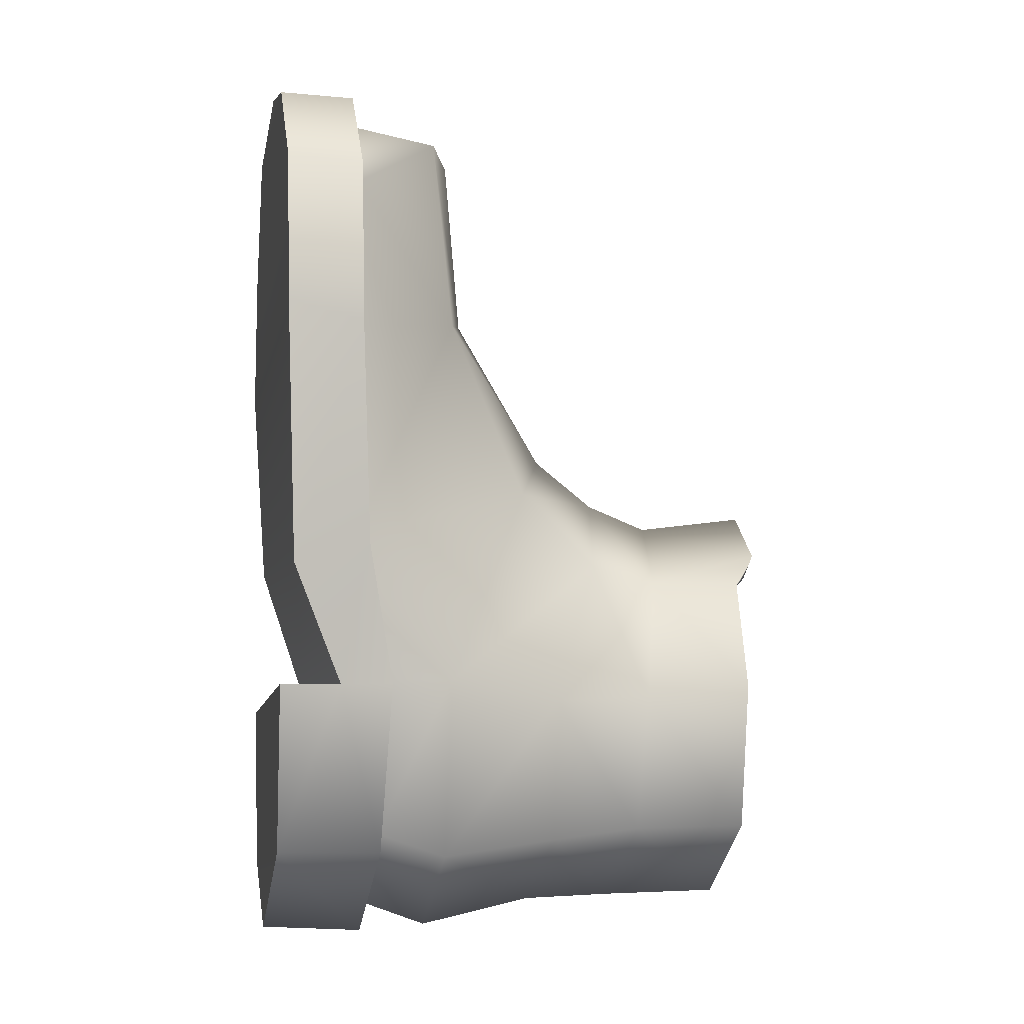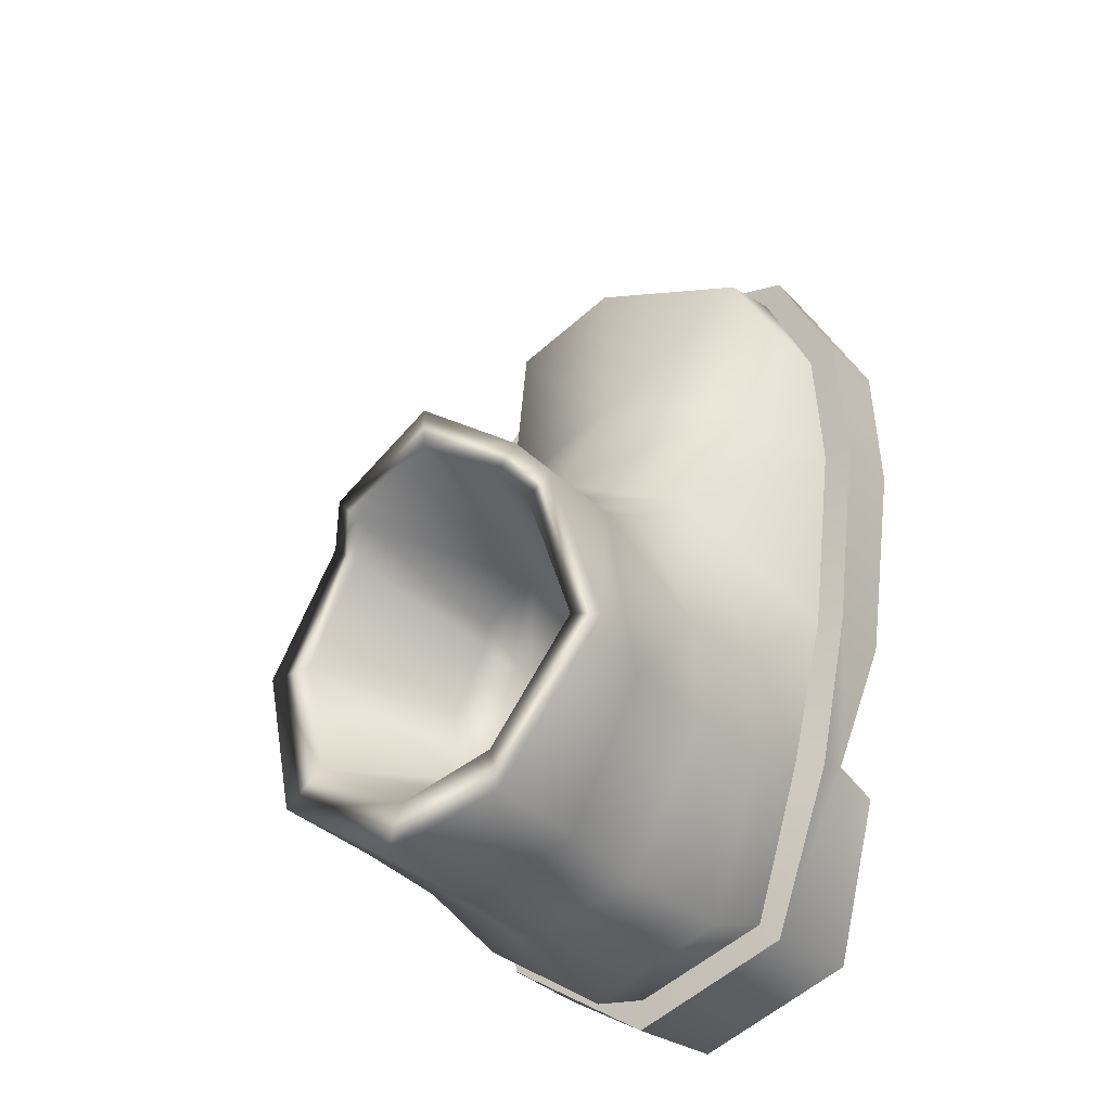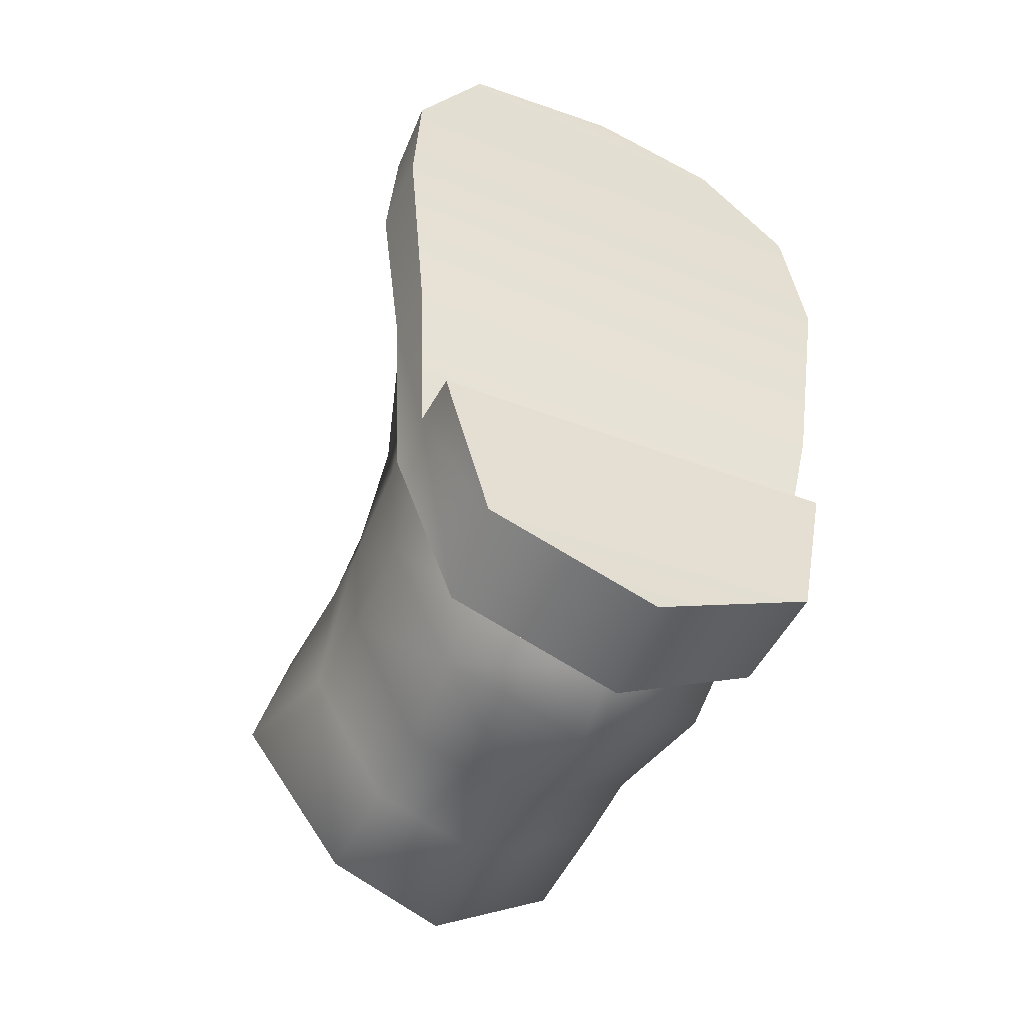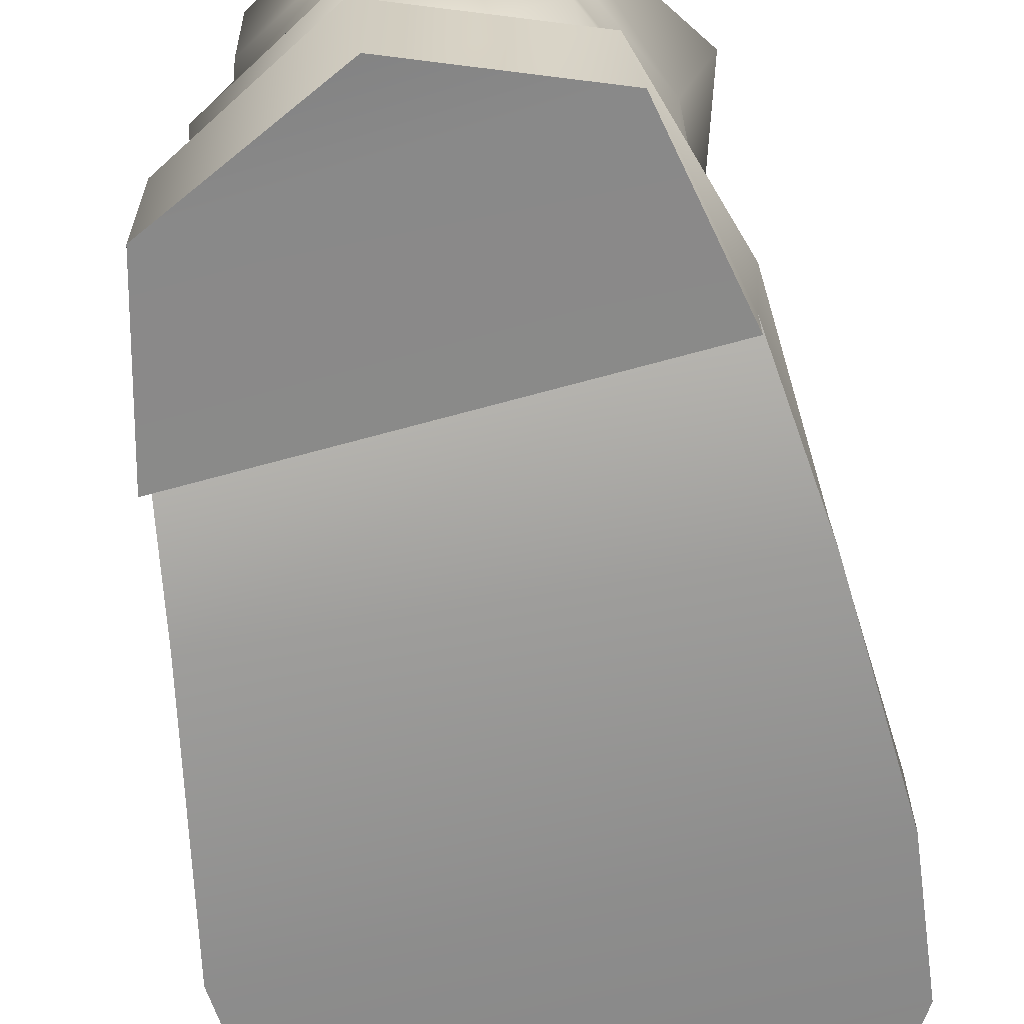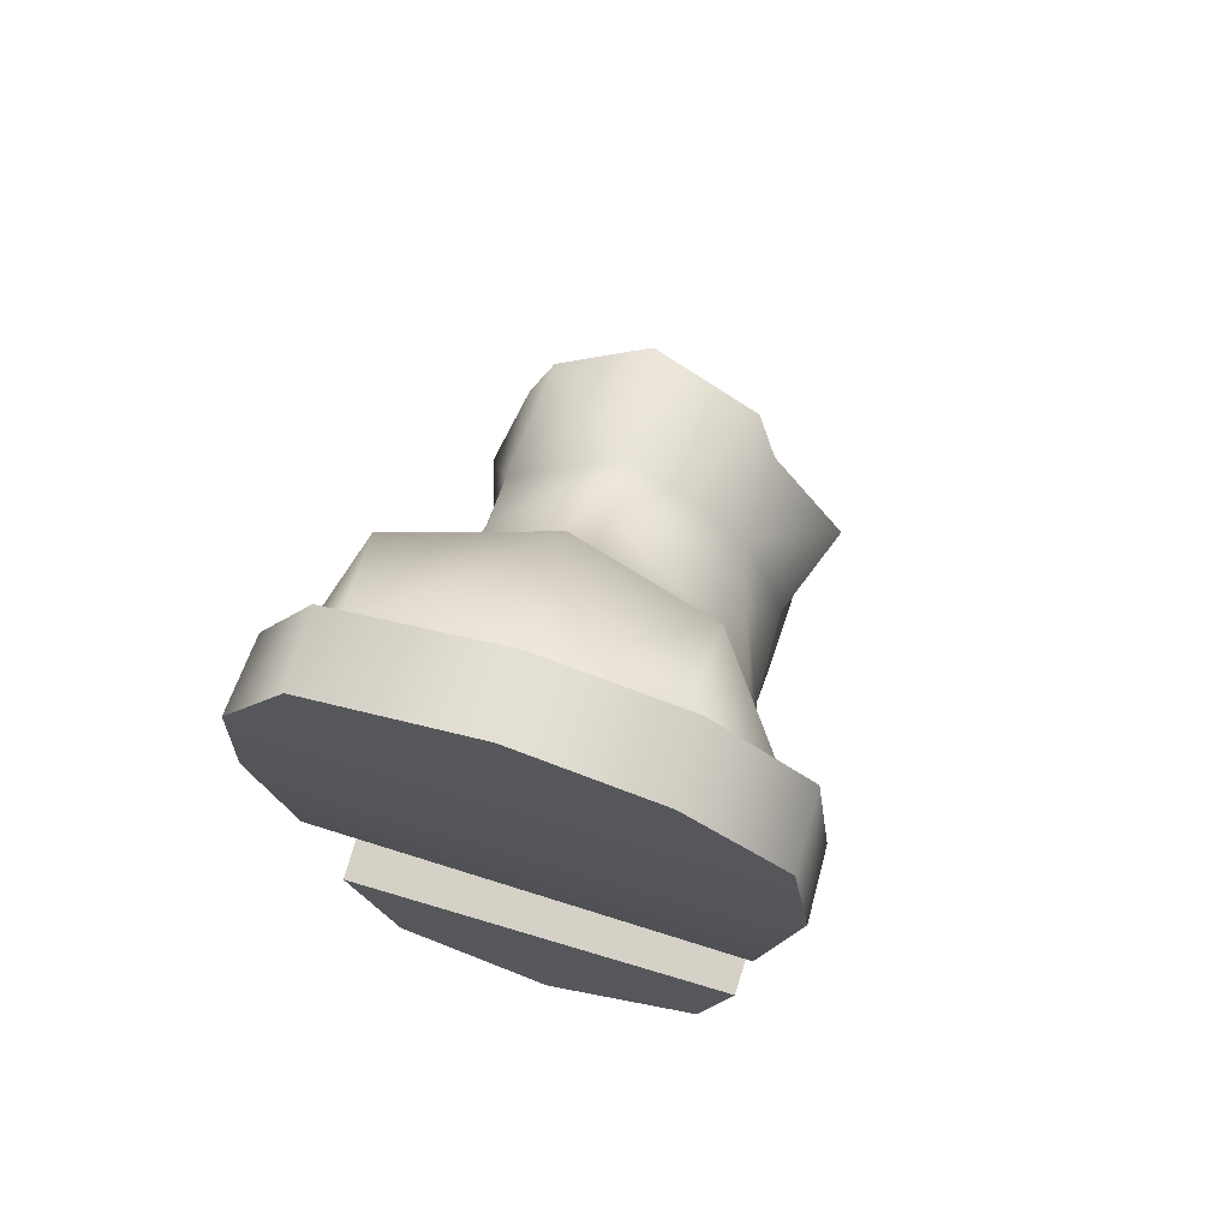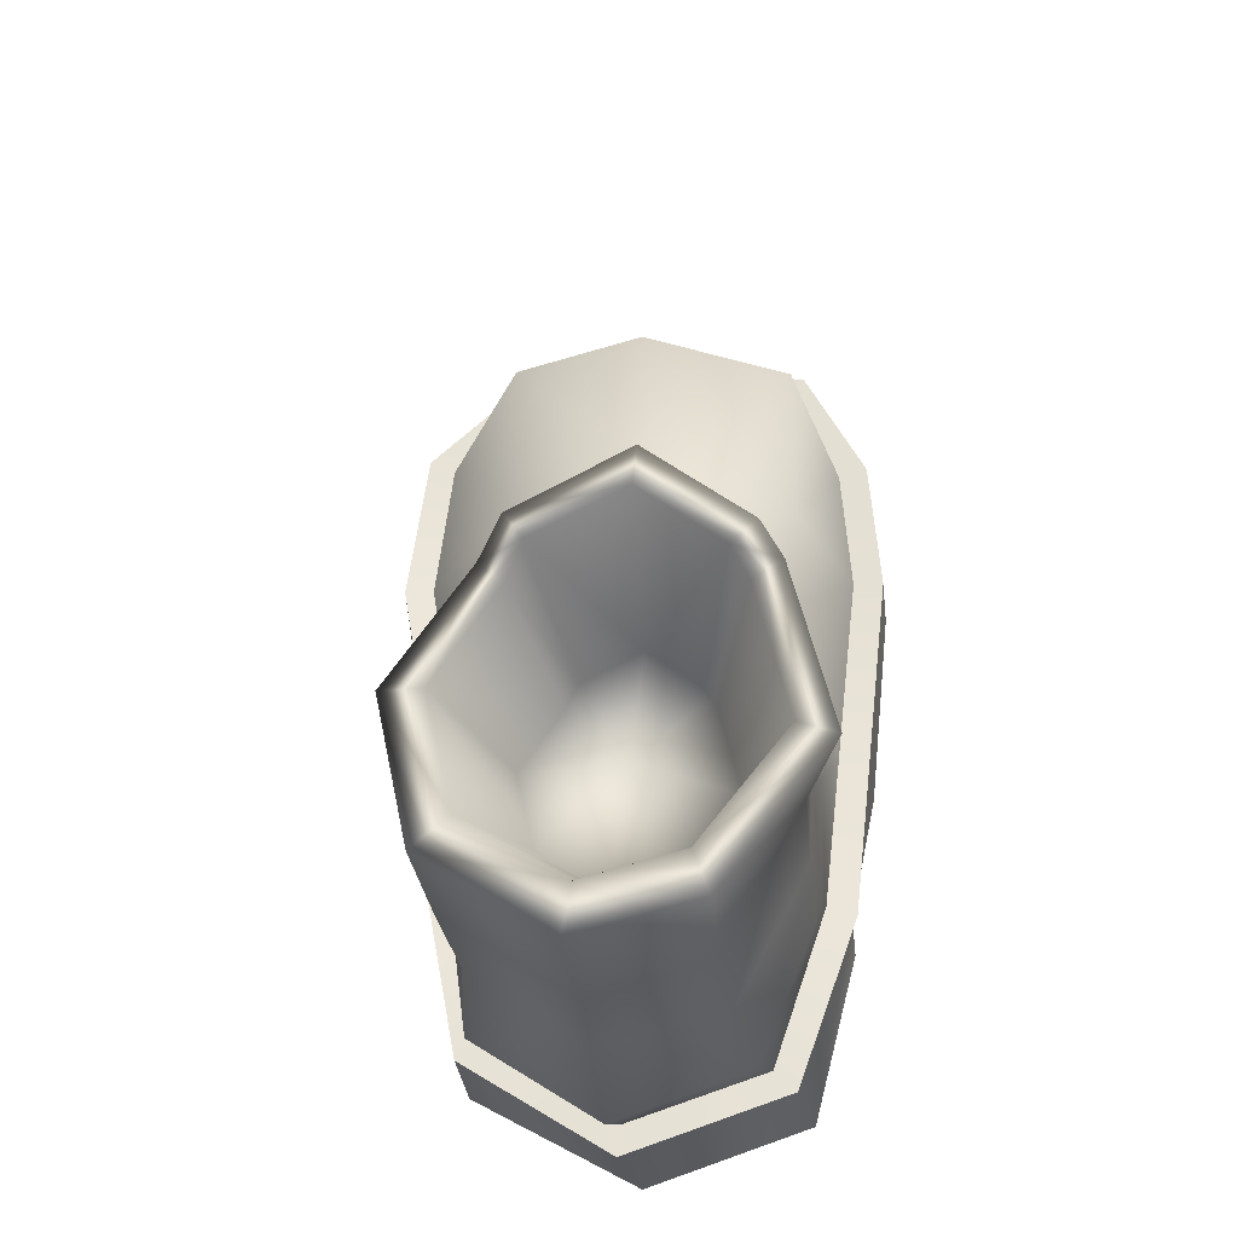
<metadata>
{"format":"obj","ext":"obj","renderer":"f3d","projection":"perspective","resolution":1024,"background":"white","views":[{"elev":-4.1,"azim":79.2,"up":"+Z"},{"elev":-33.5,"azim":-144.1,"up":"+Z"},{"elev":-52.4,"azim":-25.7,"up":"+Z"},{"elev":-63.1,"azim":-169.8,"up":"+Y"},{"elev":70.9,"azim":17.4,"up":"+Z"},{"elev":-31.9,"azim":-173.5,"up":"+Z"}]}
</metadata>
<code>
g meger3d_Char_sundries_C3_7
v 0.1313 0.08244 0.03352
v -0.01851 0.1278 0.08148
v -0.02416 0.1906 0.03292
v 0.1236 0.1607 -0.04179
v -0.1434 0.08631 0.03027
v -0.1395 0.1626 -0.02625
v 0.134 0.00588 0.2112
v -0.01631 0.03703 0.2334
v 0.1847 -0.001171 -0.1615
v 0.1543 0.1151 -0.1837
v 0.1948 -0.1032 -0.01408
v 0.2274 -0.1033 0.1942
v 0.1605 -0.004923 -0.3429
v 0.1569 -0.0746 -0.3186
v 0.184 -0.06879 -0.1616
v 0.1432 0.1131 -0.3289
v -0.02824 0.254 0.007638
v -0.1427 0.2252 -0.05806
v -0.1616 0.1099 -0.1291
v -0.1571 0.2018 -0.2308
v -0.1904 0.3044 -0.2273
v -0.1519 0.3279 -0.07432
v 0.02939 0.1061 -0.402
v 0.02816 0.1968 -0.3994
v 0.1521 0.2008 -0.3176
v 0.03135 0.3144 -0.3972
v 0.1542 0.3139 -0.3163
v -0.08431 0.3073 -0.3643
v -0.08332 0.1976 -0.365
v -0.1571 0.2018 -0.2308
v -0.1904 0.3044 -0.2273
v 0.1508 0.2143 -0.1794
v 0.1865 0.3124 -0.1685
v 0.1023 0.2327 -0.05843
v 0.1046 0.3254 -0.0583
v -0.08645 0.1068 -0.3731
v -0.1547 0.104 -0.2442
v -0.101 -0.003751 -0.3826
v -0.1605 0.004824 -0.2378
v -0.1087 -0.07545 -0.3578
v -0.1634 -0.06885 -0.2025
v 0.03539 -0.009311 -0.4262
v 0.02837 -0.07619 -0.4019
v -0.03503 0.3674 0.0215
v 0.07944 0.3514 -0.02696
v -0.1333 0.354 -0.05121
v -0.0295 0.3593 -0.01254
v -0.1077 0.3486 -0.0704
v 0.06159 0.3466 -0.0511
v 0.08159 0.3194 -0.07604
v 0.1468 0.305 -0.1637
v 0.1211 0.3063 -0.2813
v 0.02333 0.3066 -0.3457
v -0.06872 0.301 -0.3195
v -0.1531 0.2987 -0.2105
v -0.1605 0.004824 -0.2378
v -0.1547 0.104 -0.2442
v -0.1659 0.007152 -0.1122
v -0.1819 -0.1032 -0.03011
v -0.1634 -0.06885 -0.2025
v -0.2064 -0.1034 0.1715
v -0.1531 -0.0003172 0.1938
v -0.198 -0.1035 0.3048
v -0.1549 -0.0147 0.3765
v -0.004361 0.01919 0.4125
v -0.1473 -0.1035 0.4115
v 0.002672 -0.1032 0.4421
v 0.1321 -0.01464 0.4042
v 0.1262 -0.1032 0.4227
v 0.2106 -0.1033 0.3437
v 0.185 -0.1782 -0.333
v 0.1819 -0.07406 -0.3355
v 0.03307 -0.07801 -0.4316
v 0.02076 -0.1802 -0.4271
v 0.2182 -0.1188 -0.1653
v 0.2175 -0.179 -0.1646
v -0.13 -0.07488 -0.379
v -0.1414 -0.1769 -0.3746
v 0.2138 -0.06614 -0.1646
v 0.2183 -0.09022 -0.0247
v 0.2253 -0.1667 -0.0443
v 0.2574 -0.1021 0.1941
v 0.2602 -0.1766 0.2114
v 0.2373 -0.1017 0.3576
v 0.2391 -0.1768 0.3623
v 0.1412 -0.1022 0.4487
v 0.1424 -0.1771 0.451
v 0.005075 -0.1757 0.4787
v 0.00189 -0.1005 0.472
v -0.1611 -0.177 0.4432
v -0.1665 -0.1022 0.4347
v -0.2314 -0.1769 0.3124
v -0.2271 -0.1018 0.3124
v -0.2375 -0.1781 0.1719
v -0.2364 -0.103 0.1706
v -0.2118 -0.102 -0.0334
v -0.2137 -0.1668 -0.04232
v -0.1865 -0.1191 -0.1926
v -0.1918 -0.07527 -0.2101
v -0.1918 -0.07527 -0.2101
v -0.1865 -0.1191 -0.1926
v -0.1868 -0.1771 -0.2047
v 0.005075 -0.1757 0.4787
v 0.1424 -0.1771 0.451
v -0.1611 -0.177 0.4432
v -0.2314 -0.1769 0.3124
v 0.2391 -0.1768 0.3623
v 0.2602 -0.1766 0.2114
v -0.2375 -0.1781 0.1719
v 0.2253 -0.1667 -0.0443
v -0.2137 -0.1668 -0.04232
v -0.1865 -0.1191 -0.1926
v 0.2182 -0.1188 -0.1653
v 0.2175 -0.179 -0.1646
v -0.1868 -0.1771 -0.2047
v -0.1865 -0.1191 -0.1926
v 0.2182 -0.1188 -0.1653
v -0.1868 -0.1771 -0.2047
v 0.2175 -0.179 -0.1646
v 0.185 -0.1782 -0.333
v -0.1414 -0.1769 -0.3746
v 0.02076 -0.1802 -0.4271
v -0.1087 -0.07545 -0.3578
v -0.1634 -0.06885 -0.2025
v -0.1918 -0.07527 -0.2101
v -0.13 -0.07488 -0.379
v 0.02837 -0.07619 -0.4019
v 0.03307 -0.07801 -0.4316
v 0.1569 -0.0746 -0.3186
v 0.1819 -0.07406 -0.3355
v 0.2138 -0.06614 -0.1646
v 0.184 -0.06879 -0.1616
v 0.2183 -0.09022 -0.0247
v 0.1948 -0.1032 -0.01408
v 0.2574 -0.1021 0.1941
v 0.2274 -0.1033 0.1942
v 0.2106 -0.1033 0.3437
v 0.2373 -0.1017 0.3576
v 0.1412 -0.1022 0.4487
v 0.1262 -0.1032 0.4227
v 0.00189 -0.1005 0.472
v 0.002672 -0.1032 0.4421
v -0.1473 -0.1035 0.4115
v -0.1665 -0.1022 0.4347
v -0.2271 -0.1018 0.3124
v -0.198 -0.1035 0.3048
v -0.2364 -0.103 0.1706
v -0.2064 -0.1034 0.1715
v -0.2118 -0.102 -0.0334
v -0.1819 -0.1032 -0.03011
v -0.1634 -0.06885 -0.2025
v -0.1918 -0.07527 -0.2101
v -0.1531 0.2987 -0.2105
v -0.1225 0.3213 -0.08879
v 0.1468 0.305 -0.1637
v 0.0948 0.1489 -0.1631
v 0.0779 0.1497 -0.2404
v 0.1211 0.3063 -0.2813
v 0.05197 0.1557 -0.1055
v 0.08159 0.3194 -0.07604
v 0.03884 0.1693 -0.08914
v 0.06159 0.3466 -0.0511
v 0.01371 0.15 -0.2827
v 0.02333 0.3066 -0.3457
v -0.06872 0.301 -0.3195
v -0.04676 0.1463 -0.2655
v -0.1531 0.2987 -0.2105
v -0.1022 0.1447 -0.1939
v -0.0821 0.157 -0.1139
v -0.1225 0.3213 -0.08879
v -0.07238 0.1707 -0.1018
v -0.1077 0.3486 -0.0704
v -0.02101 0.1777 -0.06381
v -0.0295 0.3593 -0.01254
v -0.004718 0.157 -0.162
g meger3d_Char_sundries_C3_7_0
f 3 2 1
f 4 3 1
f 5 2 3
f 6 5 3
f 7 1 2
f 8 7 2
f 1 9 4
f 9 10 4
f 11 1 7
f 11 9 1
f 12 11 7
f 9 13 10
f 14 13 9
f 15 14 9
f 9 11 15
f 13 16 10
f 3 17 6
f 17 18 6
f 6 18 19
f 6 19 5
f 18 20 19
f 20 18 21
f 18 22 21
f 23 16 13
f 23 24 16
f 24 25 16
f 10 16 25
f 24 26 25
f 26 27 25
f 28 26 24
f 29 28 24
f 29 30 28
f 30 31 28
f 25 27 32
f 27 33 32
f 34 32 33
f 35 34 33
f 32 34 4
f 4 34 3
f 34 17 3
f 10 32 4
f 32 10 25
f 36 29 24
f 29 36 37
f 30 29 37
f 37 36 38
f 39 37 38
f 38 40 39
f 40 41 39
f 38 36 23
f 42 38 23
f 42 23 13
f 43 42 13
f 38 42 43
f 40 38 43
f 14 43 13
f 23 36 24
f 45 44 17
f 46 17 44
f 44 47 46
f 47 44 45
f 47 48 46
f 46 48 22
f 22 18 46
f 18 17 46
f 45 17 34
f 35 45 34
f 49 45 35
f 49 47 45
f 50 49 35
f 51 50 35
f 33 51 35
f 52 51 33
f 27 52 33
f 53 52 27
f 26 53 27
f 53 26 28
f 54 53 28
f 54 28 31
f 55 54 31
f 19 57 56
f 58 19 56
f 19 58 5
f 58 59 5
f 58 60 59
f 60 58 56
f 5 59 61
f 62 5 61
f 62 61 63
f 64 62 63
f 5 62 2
f 62 8 2
f 62 64 8
f 64 65 8
f 64 66 65
f 66 64 63
f 66 67 65
f 65 67 68
f 8 65 68
f 67 69 68
f 70 68 69
f 7 8 68
f 7 68 70
f 12 7 70
f 73 72 71
f 74 73 71
f 71 72 75
f 76 71 75
f 77 73 74
f 78 77 74
f 79 75 72
f 75 79 80
f 81 75 80
f 80 82 81
f 82 83 81
f 83 82 84
f 85 83 84
f 85 84 86
f 87 85 86
f 87 86 88
f 86 89 88
f 88 89 90
f 89 91 90
f 90 91 92
f 91 93 92
f 92 93 94
f 93 95 94
f 94 95 96
f 97 94 96
f 98 97 96
f 99 98 96
f 19 20 57
f 77 101 100
f 101 77 78
f 102 101 78
f 105 104 103
f 104 105 106
f 107 104 106
f 107 106 108
f 106 109 108
f 110 108 109
f 111 110 109
f 111 112 110
f 112 113 110
f 116 115 114
f 117 116 114
f 120 119 118
f 121 120 118
f 122 120 121
f 125 124 123
f 126 125 123
f 126 123 127
f 128 126 127
f 128 127 129
f 130 128 129
f 131 130 129
f 132 131 129
f 133 131 132
f 134 133 132
f 135 133 134
f 136 135 134
f 135 136 137
f 138 135 137
f 139 138 137
f 140 139 137
f 141 139 140
f 142 141 140
f 141 142 143
f 144 141 143
f 145 144 143
f 146 145 143
f 147 145 146
f 148 147 146
f 149 147 148
f 150 149 148
f 149 150 151
f 152 149 151
f 153 21 22
f 154 153 22
f 48 154 22
f 157 156 155
f 158 157 155
f 156 159 155
f 159 160 155
f 159 161 160
f 161 162 160
f 163 157 158
f 164 163 158
f 163 164 165
f 166 163 165
f 166 165 167
f 168 166 167
f 169 168 167
f 170 169 167
f 171 169 170
f 172 171 170
f 173 171 172
f 161 173 162
f 174 173 172
f 173 174 162
f 173 175 171
f 169 175 168
f 168 175 166
f 166 175 163
f 171 175 169
f 161 175 173
f 159 175 161
f 156 175 159
f 157 175 156
f 163 175 157

</code>
